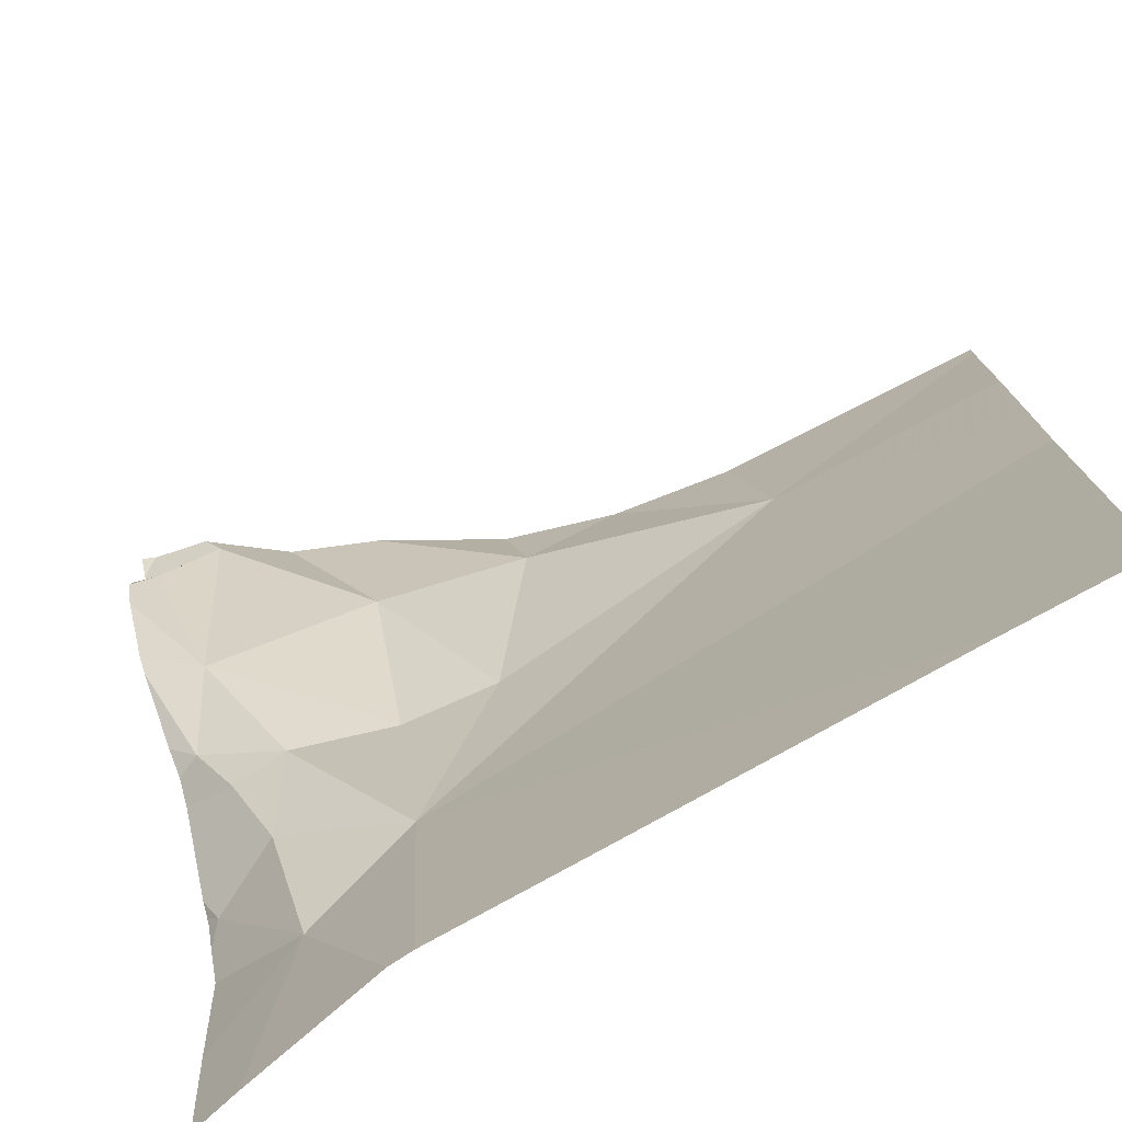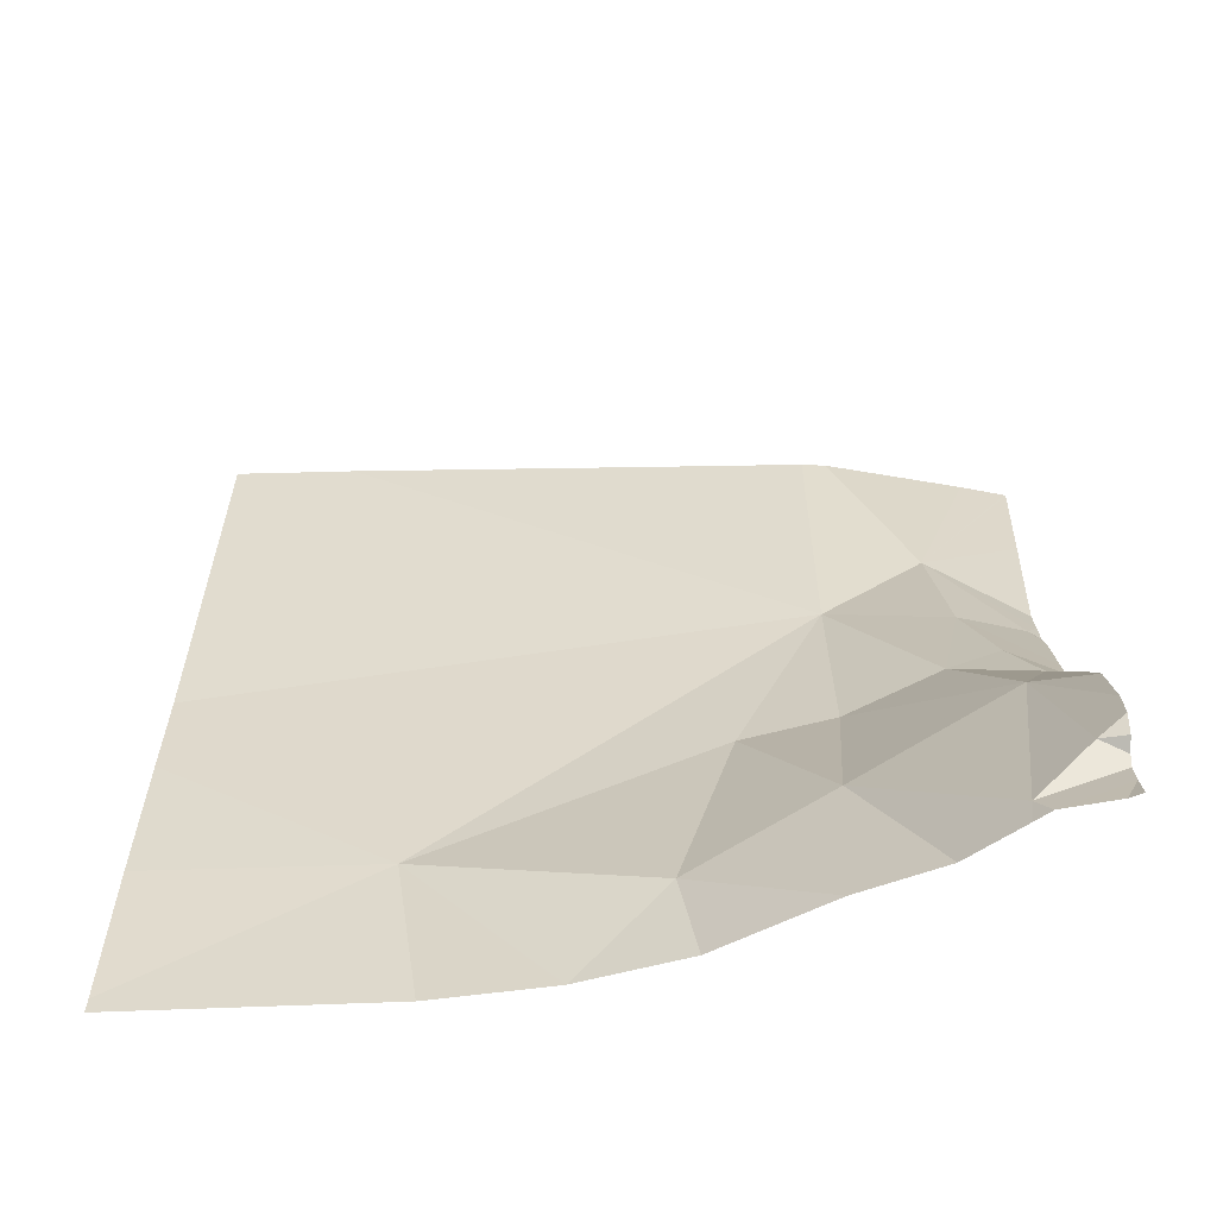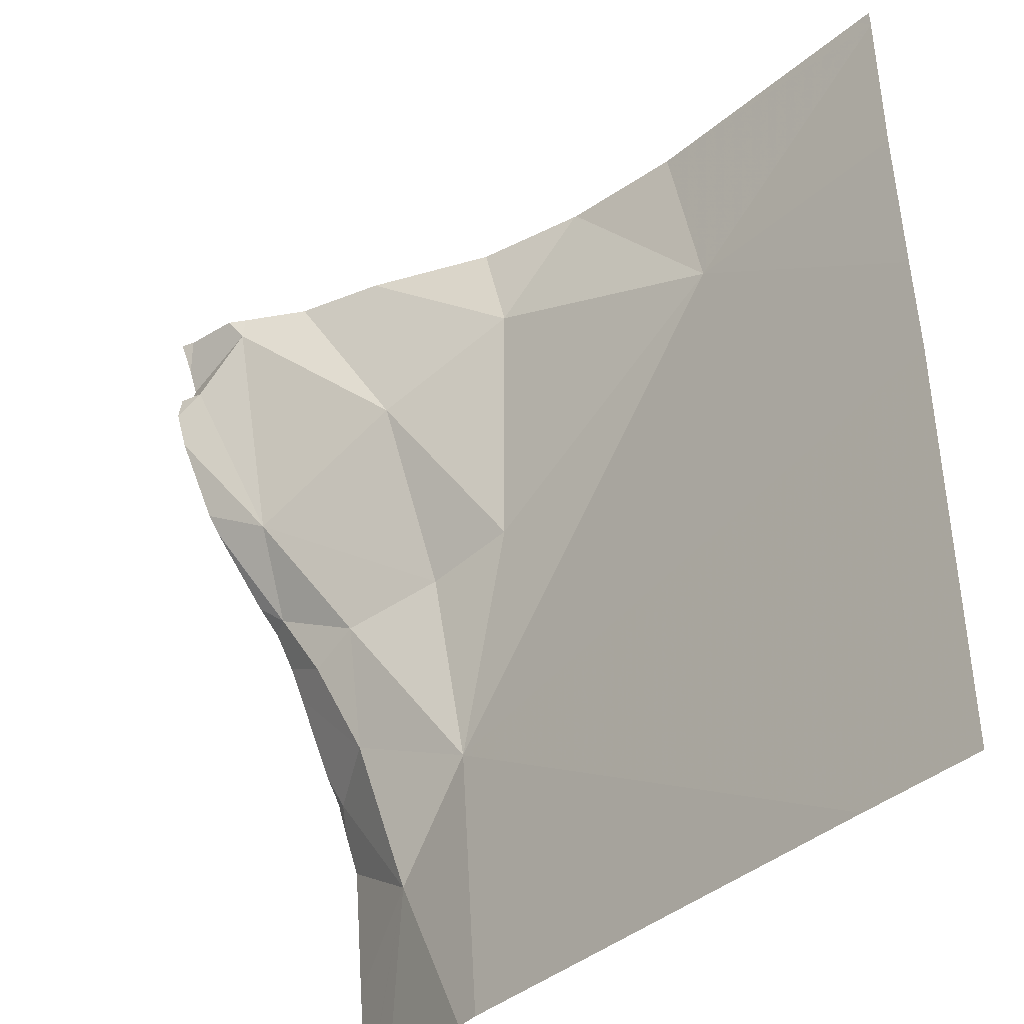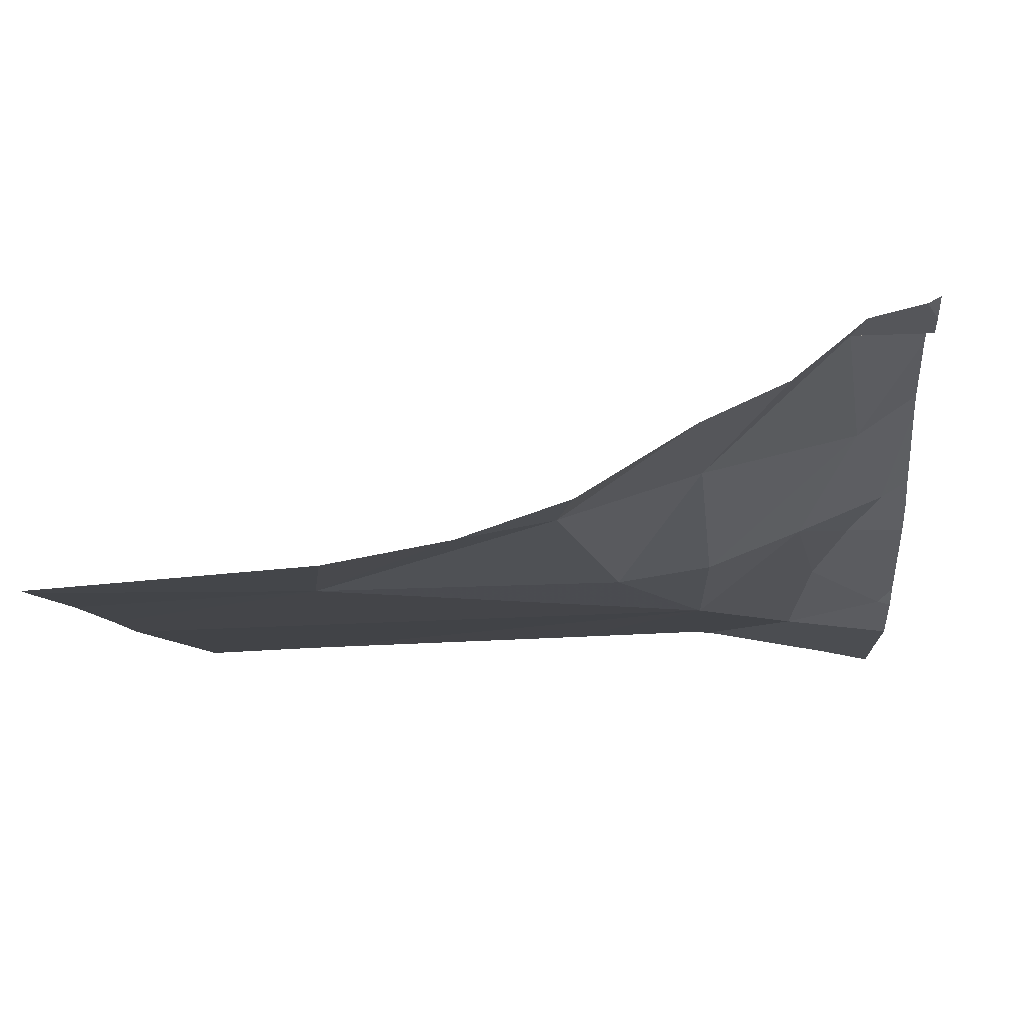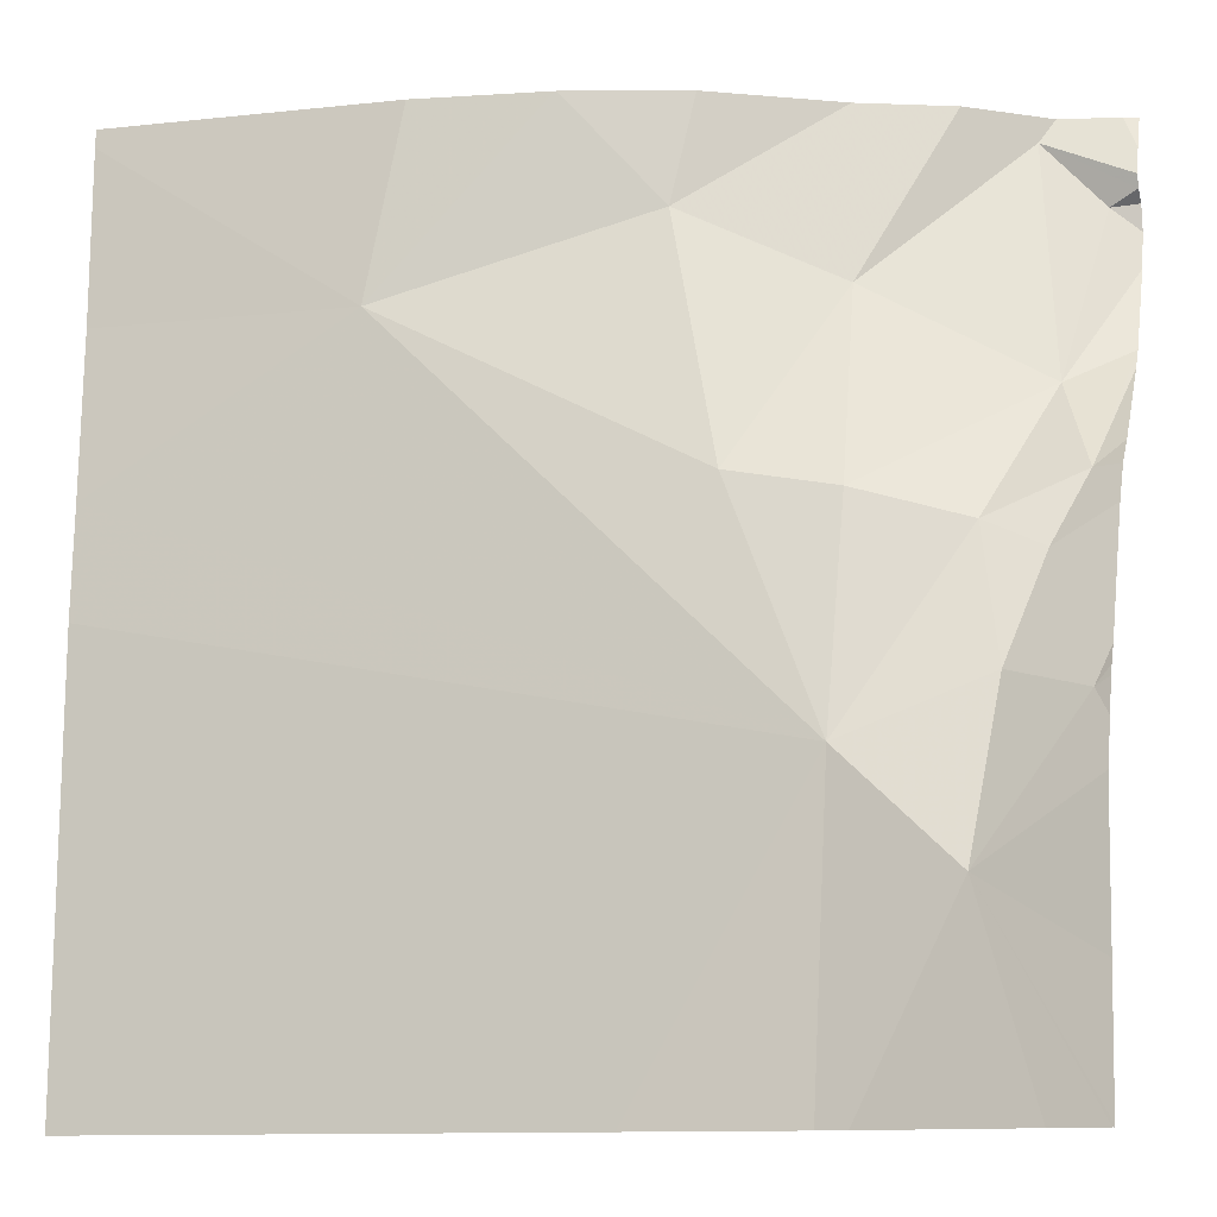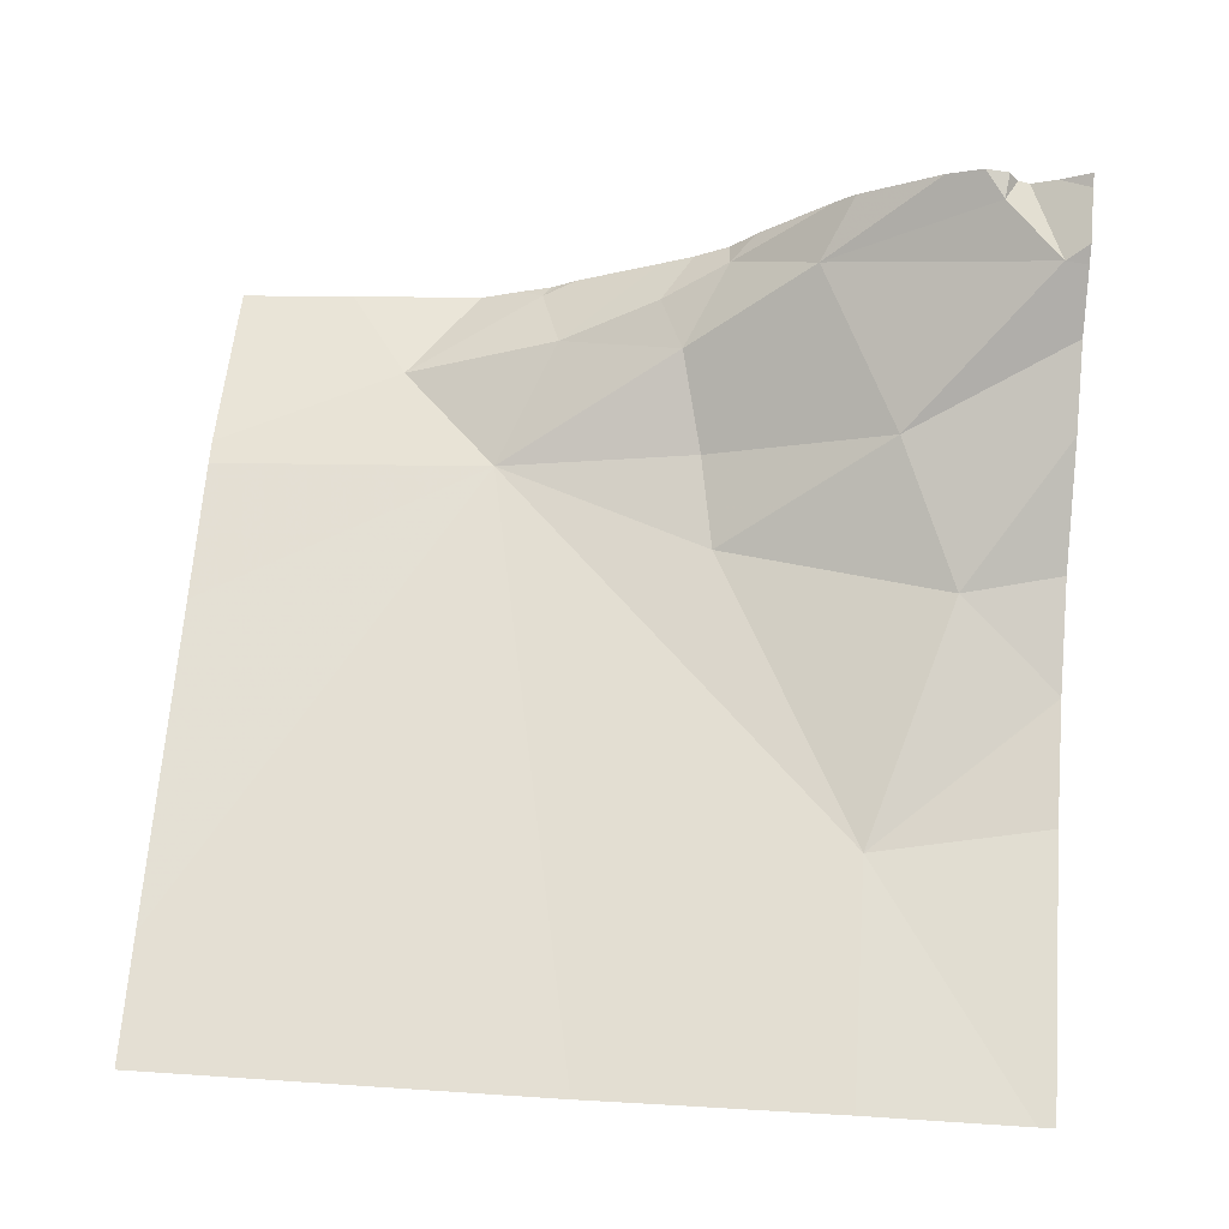
<metadata>
{"format":"obj","ext":"obj","renderer":"f3d","projection":"perspective","resolution":1024,"background":"white","views":[{"elev":-76.9,"azim":31.7,"up":"+Y"},{"elev":36.5,"azim":-178.2,"up":"+Z"},{"elev":-37.4,"azim":51.6,"up":"+Y"},{"elev":-6.1,"azim":-175.7,"up":"+Z"},{"elev":-11.4,"azim":-160.9,"up":"+Y"},{"elev":63.2,"azim":94.1,"up":"+Z"}]}
</metadata>
<code>
v -127.4 196.9 483.5
v -127.2 196.9 483.3
v -127.5 196.9 483.5
v -127.5 195.9 483.2
v -127.5 196.3 483.2
v -126.6 195.9 483.2
v -127.4 196.9 483.4
v -127.3 196.2 483.2
v -127.4 196.1 483.2
v -127.4 196.4 483.3
v -127.5 196.4 483.3
v -127.5 196.5 483.4
v -127.4 196.3 483.3
v -126.7 195.9 483.2
v -127.3 196.5 483.3
v -127.2 196.5 483.3
v -126.6 196.8 483.2
v -127.5 195.9 483.2
v -127.1 195.9 483.2
v -127.5 196.6 483.4
v -127.3 196.9 483.4
v -127.3 196.7 483.4
v -127.3 195.9 483.2
v -127.3 195.9 483.2
v -126.9 196.7 483.2
v -127.1 196.7 483.3
v -127.5 196.8 483.5
v -127 196.9 483.3
v -126.6 196.5 483.2
v -126.6 196.4 483.2
v -127.4 196.8 483.5
v -126.6 196.7 483.2
v -127.5 195.9 483.2
v -127.5 196.2 483.2
v -127.5 196.3 483.2
v -127.5 196.2 483.2
v -127.5 195.9 483.2
v -127.5 196 483.2
v -127.5 196.9 483.5
v -127.5 196.6 483.5
v -127.5 196.6 483.4
v -127.5 196.5 483.4
v -127.5 196.3 483.3
v -127.5 196.3 483.2
v -127.5 196.4 483.3
v -127.5 196.4 483.3
v -127.5 196.5 483.3
v -127.5 196.8 483.5
v -127.5 196.8 483.5
v -127.5 196.8 483.5
v -127.5 196.7 483.5
v -127.5 196.7 483.5
v -127.5 196.8 483.5
v -126.9 196.9 483.2
v -127 196.9 483.3
v -126.6 196.9 483.2
v -126.6 196.9 483.2
v -127.5 196.9 483.5
f 8 9 23
f 11 10 12
f 13 5 9
f 16 15 8
f 9 5 34
f 13 10 11
f 8 15 10
f 37 9 38
f 21 26 2
f 12 20 40
f 58 50 39
f 45 11 46
f 56 17 57
f 46 12 47
f 15 22 20
f 19 8 24
f 8 25 16
f 25 26 16
f 15 16 22
f 29 8 30
f 10 20 12
f 39 50 3
f 43 13 45
f 8 13 9
f 20 10 15
f 13 8 10
f 55 25 54
f 26 22 16
f 22 26 21
f 51 27 52
f 49 31 53
f 22 31 20
f 50 31 3
f 4 9 33
f 1 22 7
f 31 27 20
f 54 17 56
f 28 25 55
f 34 5 35
f 54 25 17
f 35 5 44
f 36 9 34
f 7 22 21
f 9 37 33
f 6 30 14
f 1 31 22
f 38 9 36
f 40 20 51
f 41 12 40
f 14 8 19
f 42 12 41
f 3 31 1
f 43 5 13
f 44 5 43
f 33 37 18
f 45 13 11
f 17 25 32
f 28 26 25
f 46 11 12
f 47 12 42
f 48 27 49
f 30 8 14
f 49 27 31
f 24 8 23
f 23 9 4
f 32 25 29
f 51 20 27
f 29 25 8
f 52 27 48
f 2 26 28
f 53 31 50

</code>
